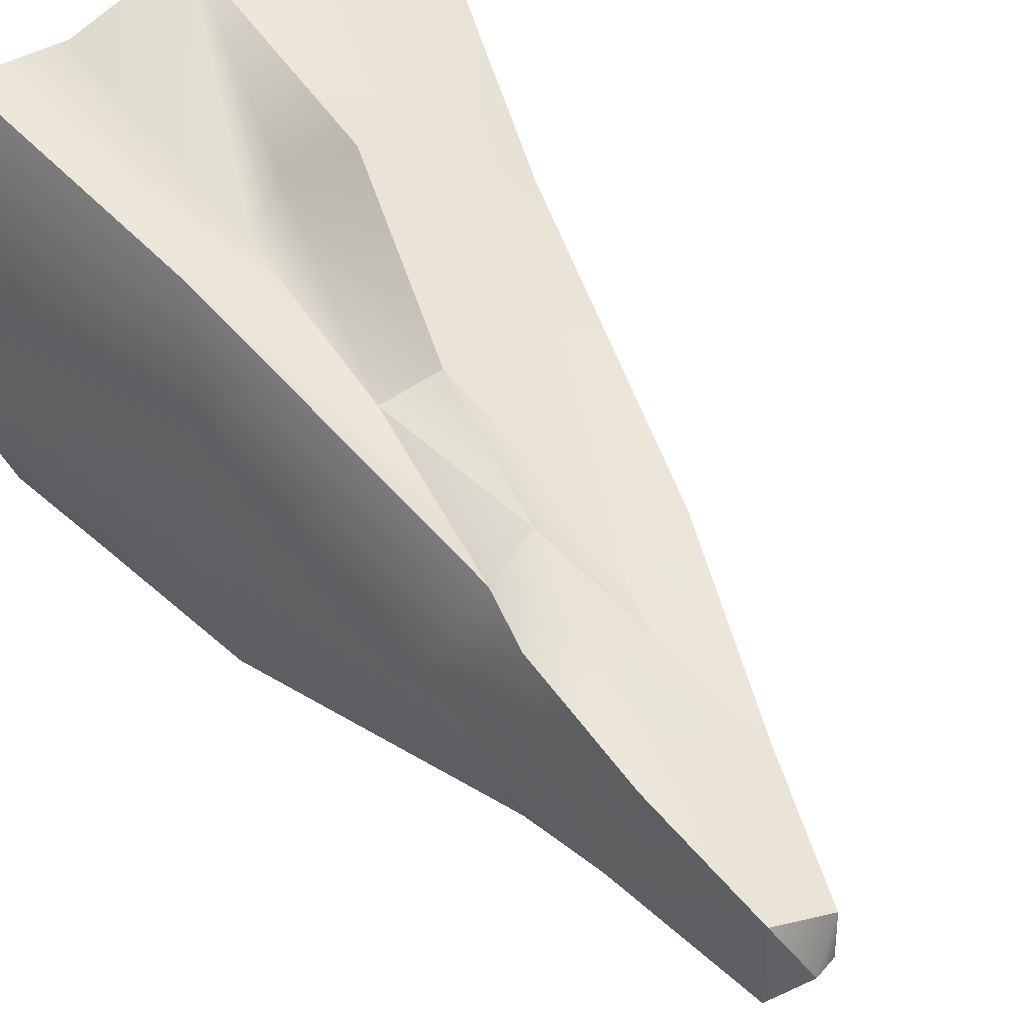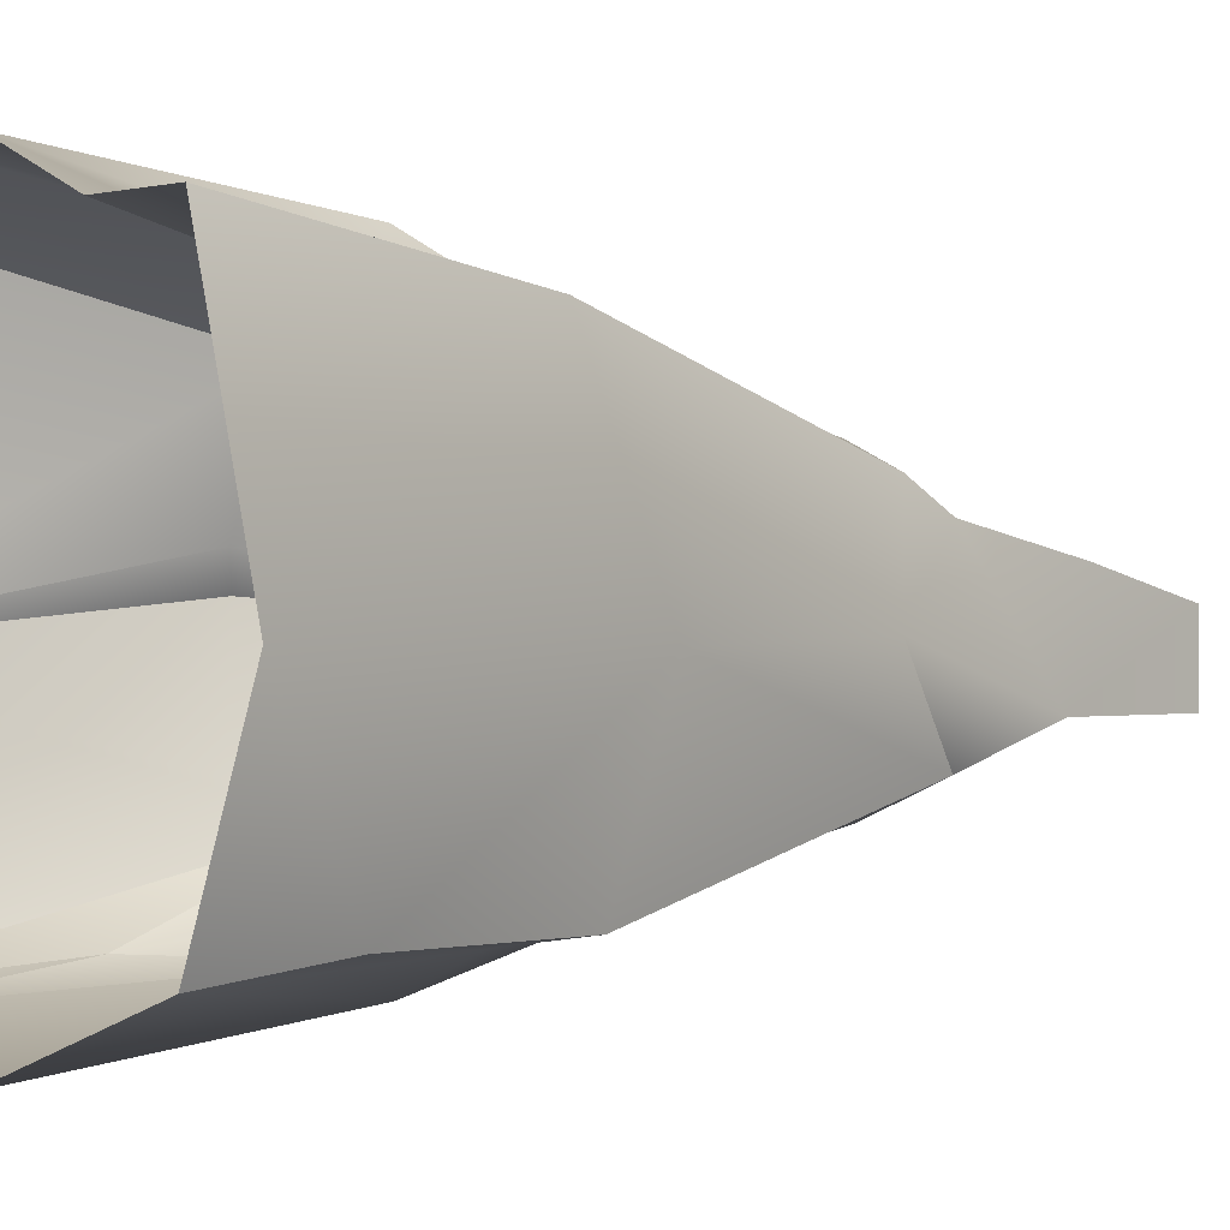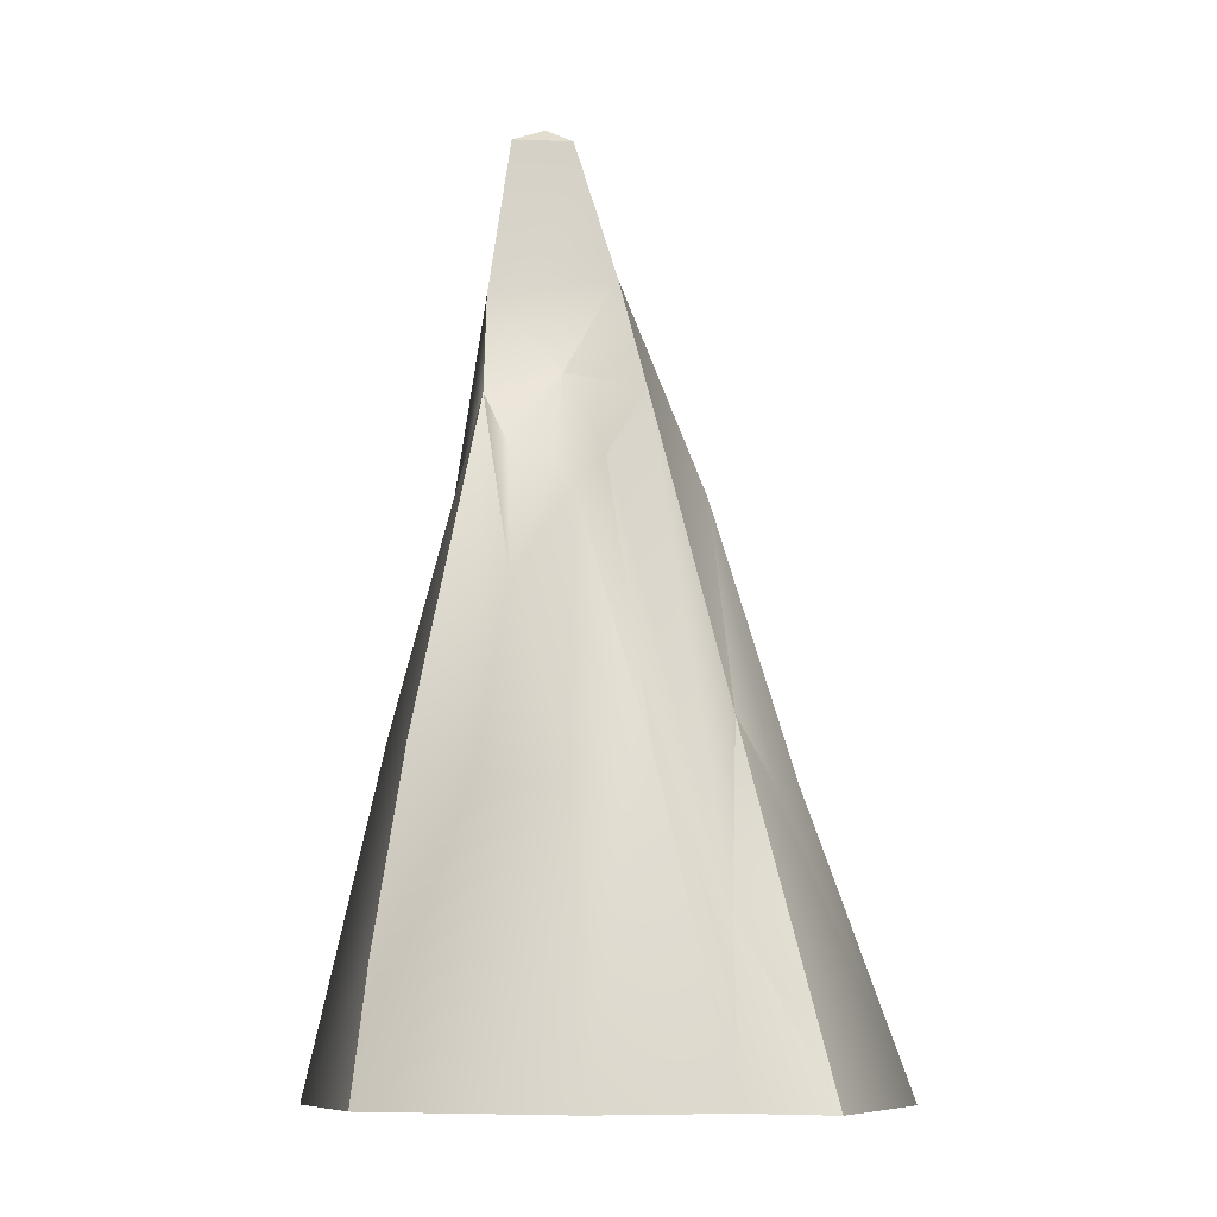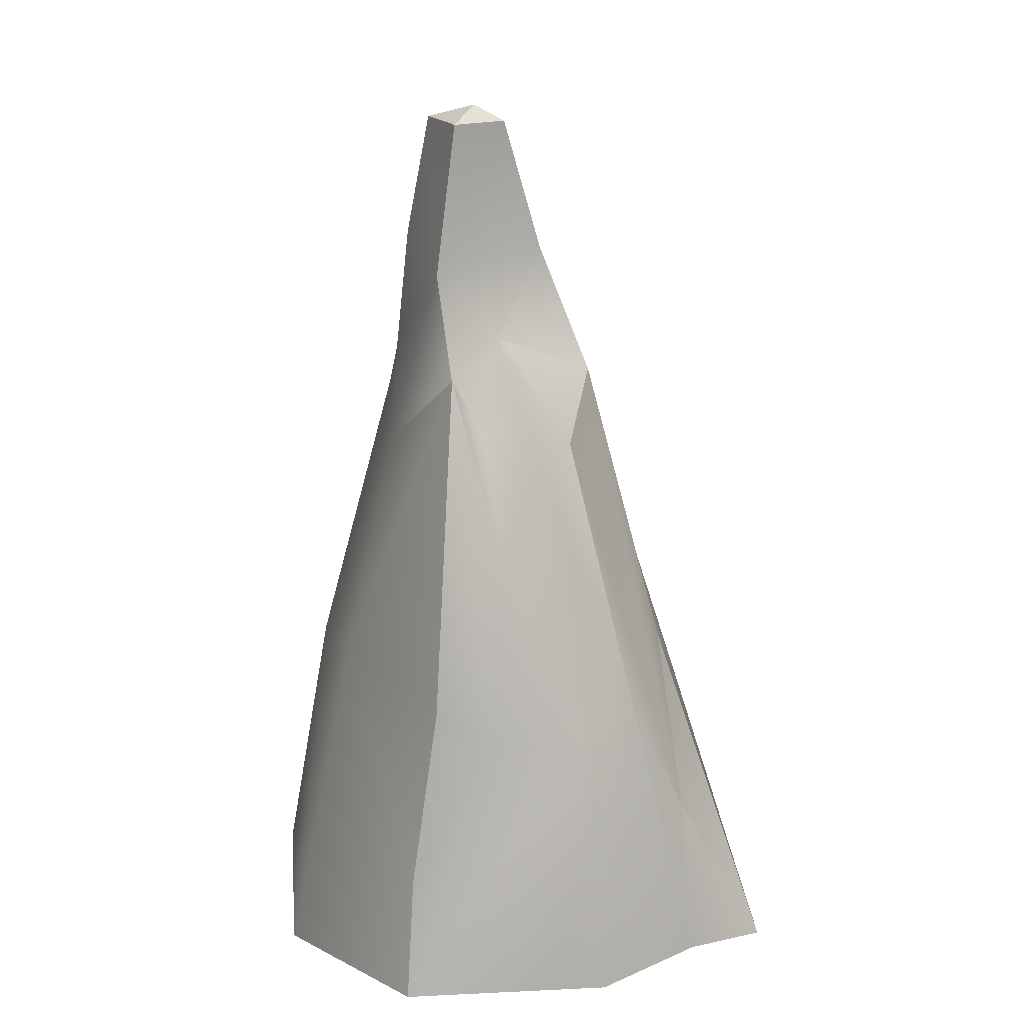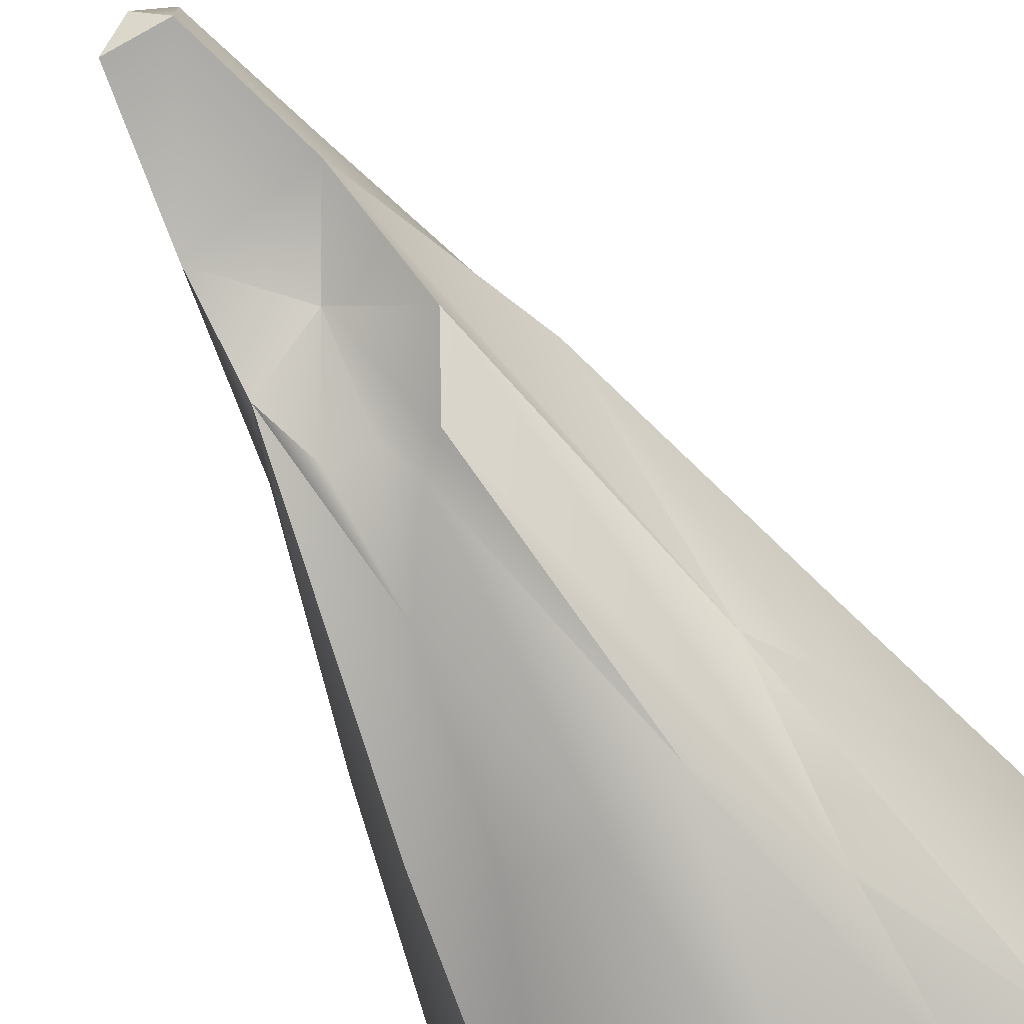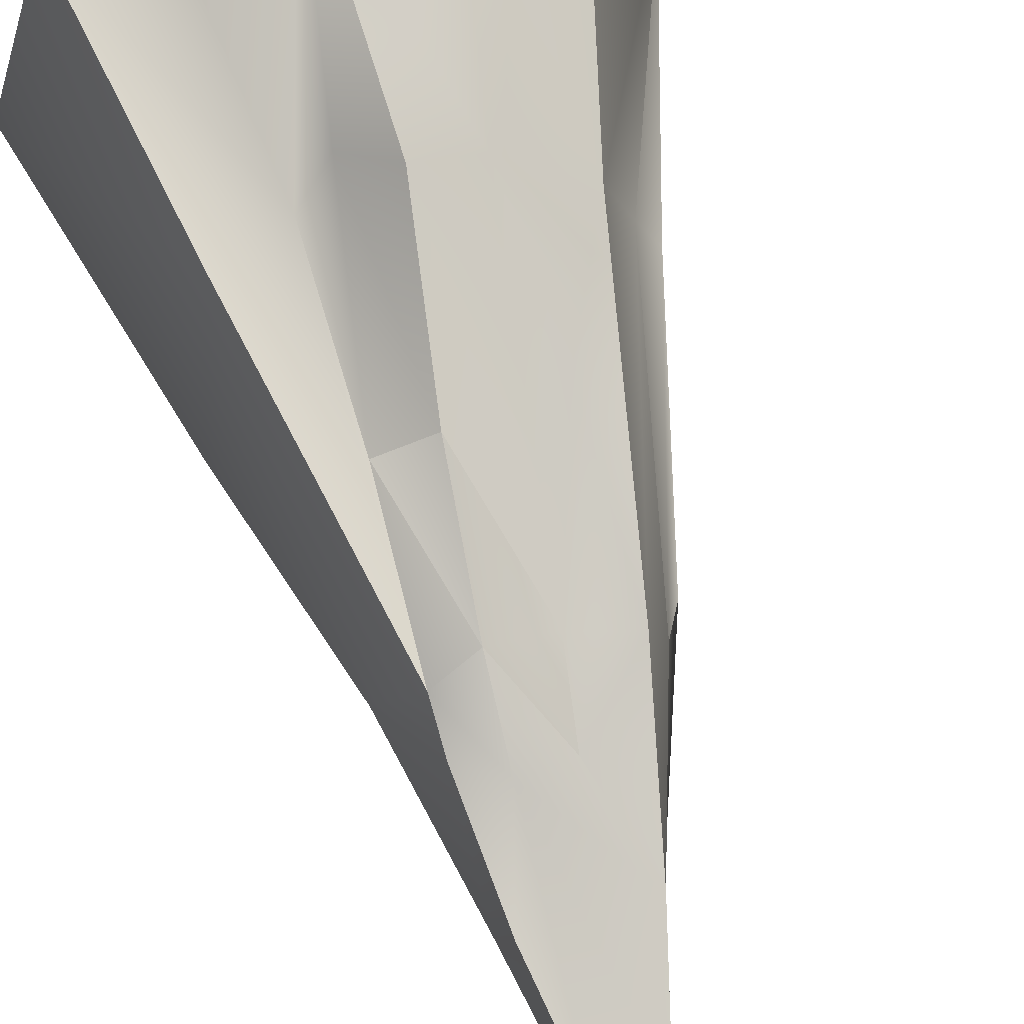
<metadata>
{"format":"obj","ext":"obj","renderer":"f3d","projection":"perspective","resolution":1024,"background":"white","views":[{"elev":41.1,"azim":147.4,"up":"+Z"},{"elev":-1.7,"azim":49.8,"up":"+Z"},{"elev":-9.3,"azim":-176.4,"up":"+Y"},{"elev":18.4,"azim":157.2,"up":"+Y"},{"elev":-72.2,"azim":-152.0,"up":"+Z"},{"elev":68.3,"azim":161.4,"up":"+Z"}]}
</metadata>
<code>
g default
v 5.299 -5.174 16.05
v 5.319 -5.188 10.61
v 10.22 -5.174 15.65
v 7.789 -5.173 10.14
v 7.25 2.41 12.02
v 6.631 1.419 13.19
v 7.8 1.672 14.11
v 9.725 -1.843 15.28
v 9.663 -1.483 11.08
v 9.46 1.468 13.1
v 10.17 -5.173 10.89
v 7.962 -1.95 10.57
v 8.71 1.725 11.75
v 4.467 -5.175 12.98
v 6.844 1.769 13.23
v 7.606 3.829 12.7
v 8.522 1.762 14.59
v 9.112 -5.177 15.69
v 11.03 -5.179 12.92
v 10.15 -1.234 12.97
v 9.044 1.887 14.31
v 10.01 -3.673 11.06
v 8.98 3.966 13.72
v 9.048 3.618 12.52
v 8.433 5.614 12.82
v 9.052 2.413 14
v 8.987 -1.95 10.98
v 8.215 1.64 11.77
v 8.656 0.2627 11.4
v 7.666 1.589 11.62
v 7.148 -1.646 10.79
v 6.366 -3.24 10.87
v 8.009 1.268 11.66
v 6.313 -5.168 10.58
v 8.212 2.744 12.6
v 9.03 2.401 12.09
v 5.89 -1.938 12.07
v 6.335 -1.163 11.75
v 5.667 -1.729 13.41
v 7.147 1.975 14.29
v 5.878 -1.898 13.77
v 7.639 3.893 13.45
v 6.488 -5.172 16.39
v 6.298 -1.669 15.13
v 7.86 -5.17 16.25
v 7.928 -1.976 15.92
v 7.219 -1.958 15.73
v 8.287 -0.01558 14.94
v 7.09 -0.1999 14.88
v 7.992 2.688 13.9
v 8.858 -2.256 15.07
v 8.916 -0.02809 14.81
v 8.422 -2.485 15.53
v 8.585 2.743 14.03
v 8.788 5.421 12.56
v 8.792 5.421 13.43
v 8.102 5.421 12.67
v 8.114 5.421 13.2
g polySurface10 gnarly_floorStags
f 3 19 8
f 8 19 20
f 20 10 8
f 10 21 8
f 26 21 10
f 9 20 22
f 36 10 20 9
f 19 11 22
f 22 20 19
f 26 24 23
f 10 24 26
f 24 10 36
f 27 22 11
f 9 22 27
f 27 11 12
f 12 11 4
f 12 29 27
f 29 12 33
f 28 29 33
f 13 29 28
f 27 29 36 9
f 29 13 36
f 32 34 2
f 38 32 2
f 32 38 5 30
f 31 32 30
f 30 33 31
f 12 31 33
f 31 34 32
f 4 31 12
f 34 31 4
f 35 16 24
f 36 13 35
f 24 36 35
f 35 13 28
f 33 30 35 28
f 16 35 5
f 5 35 30
f 14 37 38 2
f 37 14 39
f 39 6 37
f 37 6 38
f 16 38 6 15
f 5 38 16
f 1 44 14
f 41 14 44
f 41 44 40
f 41 40 15
f 39 41 15 6
f 39 14 41
f 15 42 16
f 42 15 40
f 1 43 44
f 47 44 43
f 43 45 47
f 46 47 45
f 49 47 7
f 46 48 7 47
f 40 44 49
f 47 49 44
f 50 40 7
f 49 7 40
f 3 8 51 18
f 51 8 21 52
f 21 17 52
f 53 51 52 48
f 48 52 17
f 17 7 48
f 46 53 48
f 51 53 45 18
f 53 46 45
f 50 54 42
f 42 40 50
f 50 7 17
f 23 54 26
f 17 54 50
f 54 17 21
f 21 26 54
f 25 56 55
f 24 55 56 23
f 24 16 57 55
f 25 55 57
f 16 42 58 57
f 25 57 58
f 25 58 56
f 54 23 56 58 42

</code>
